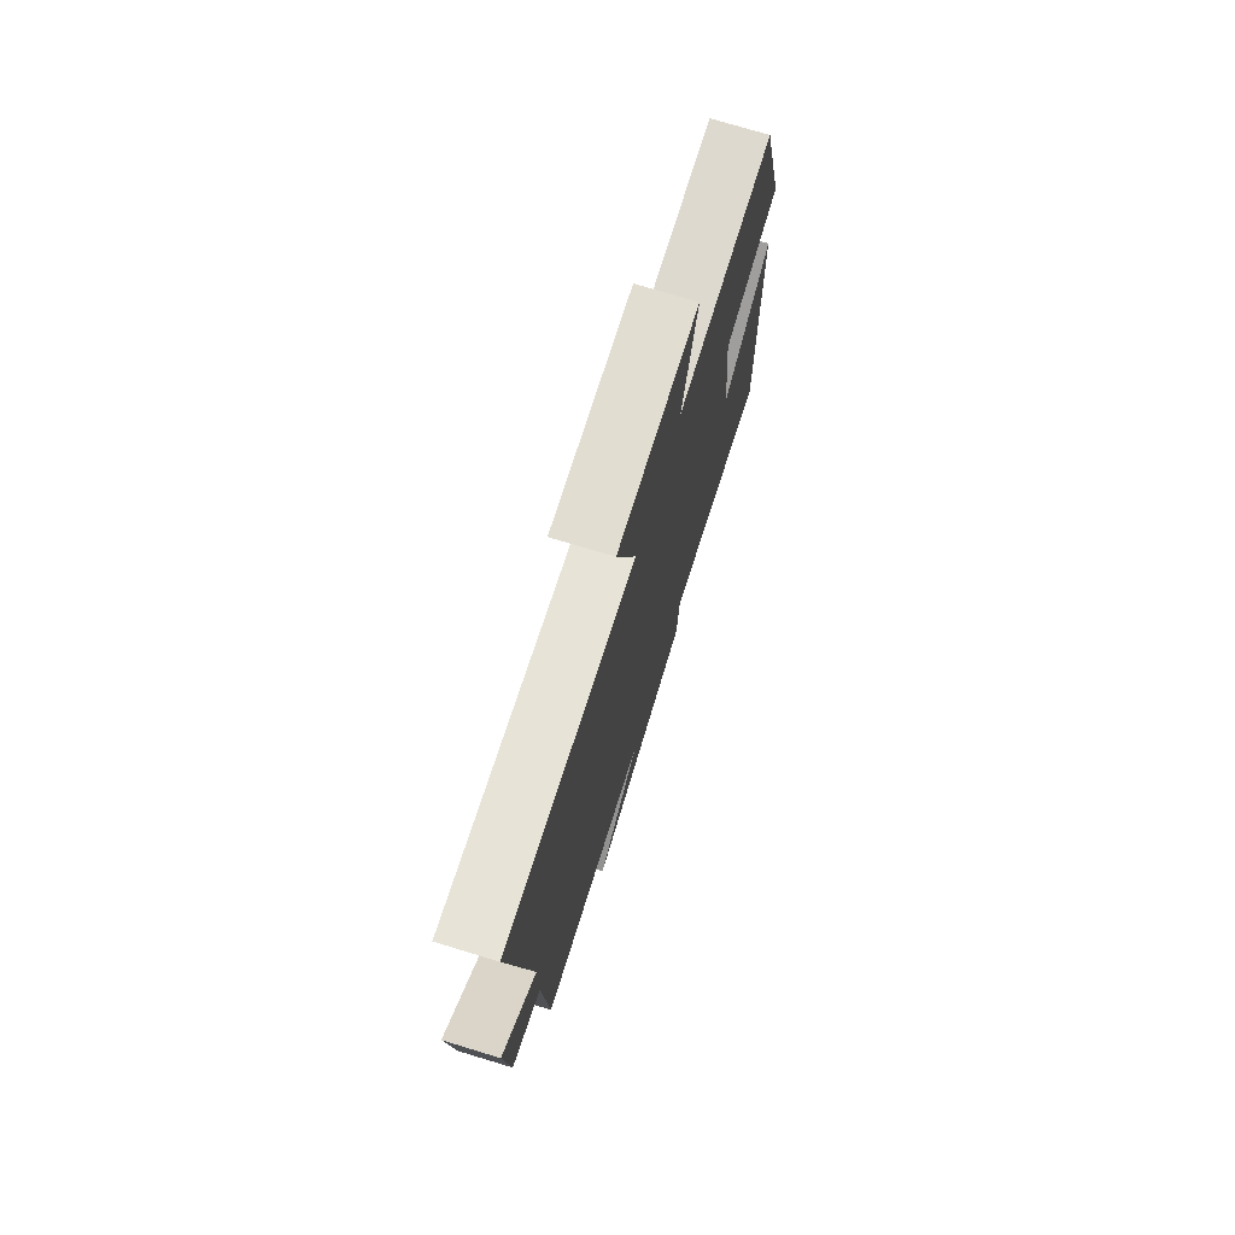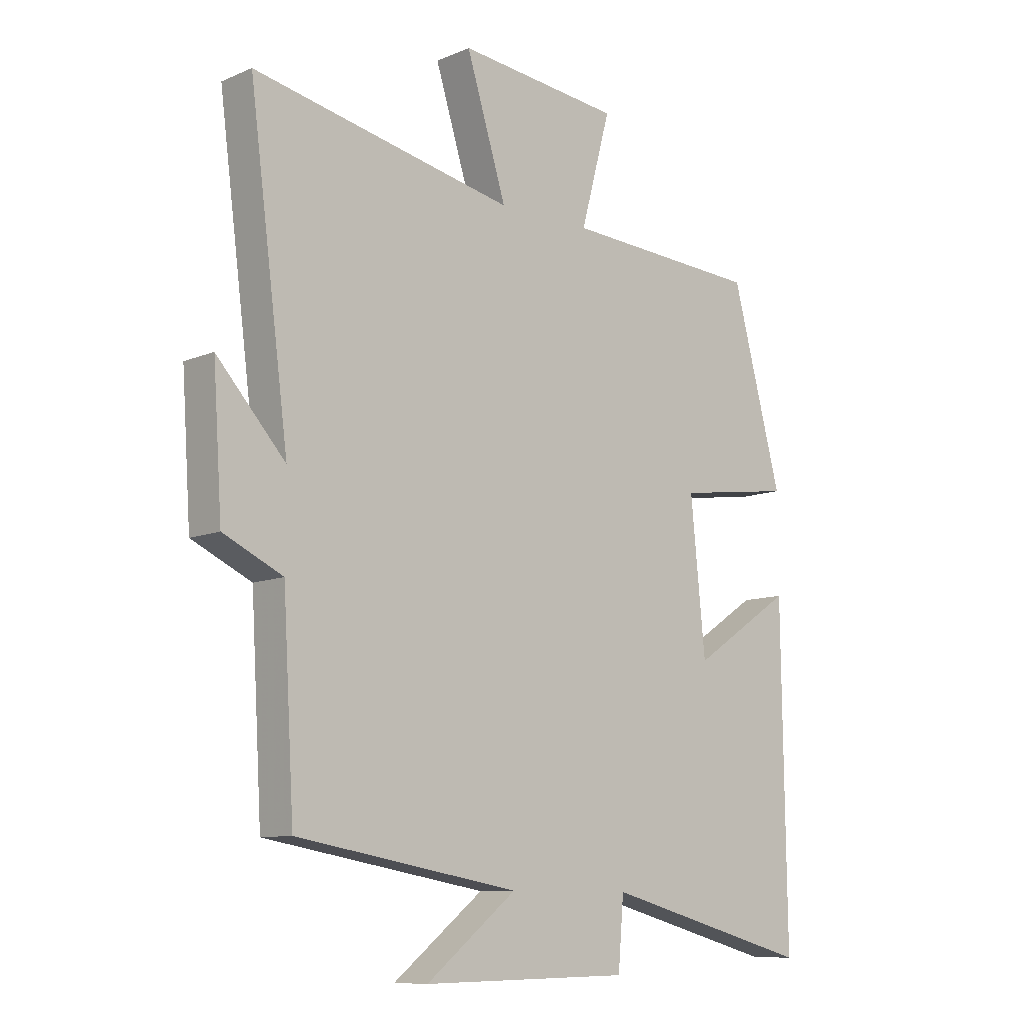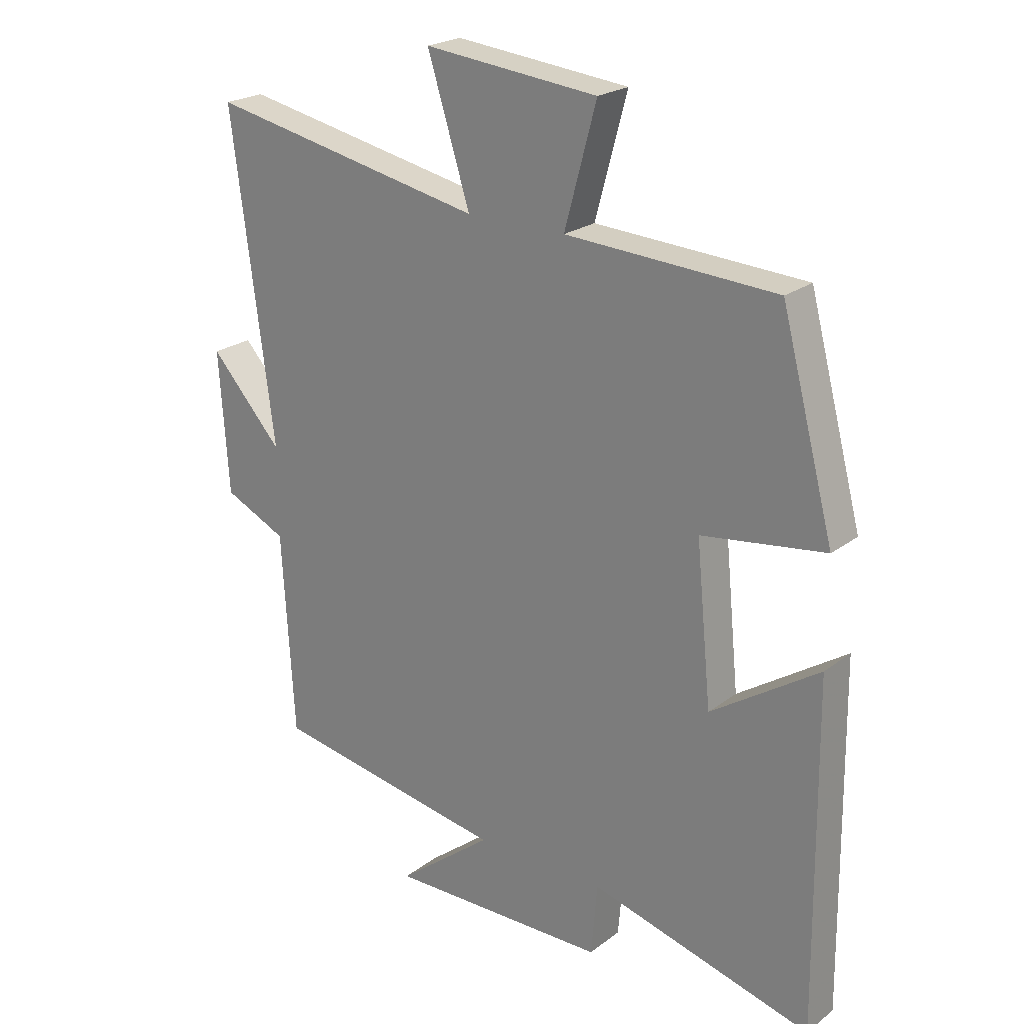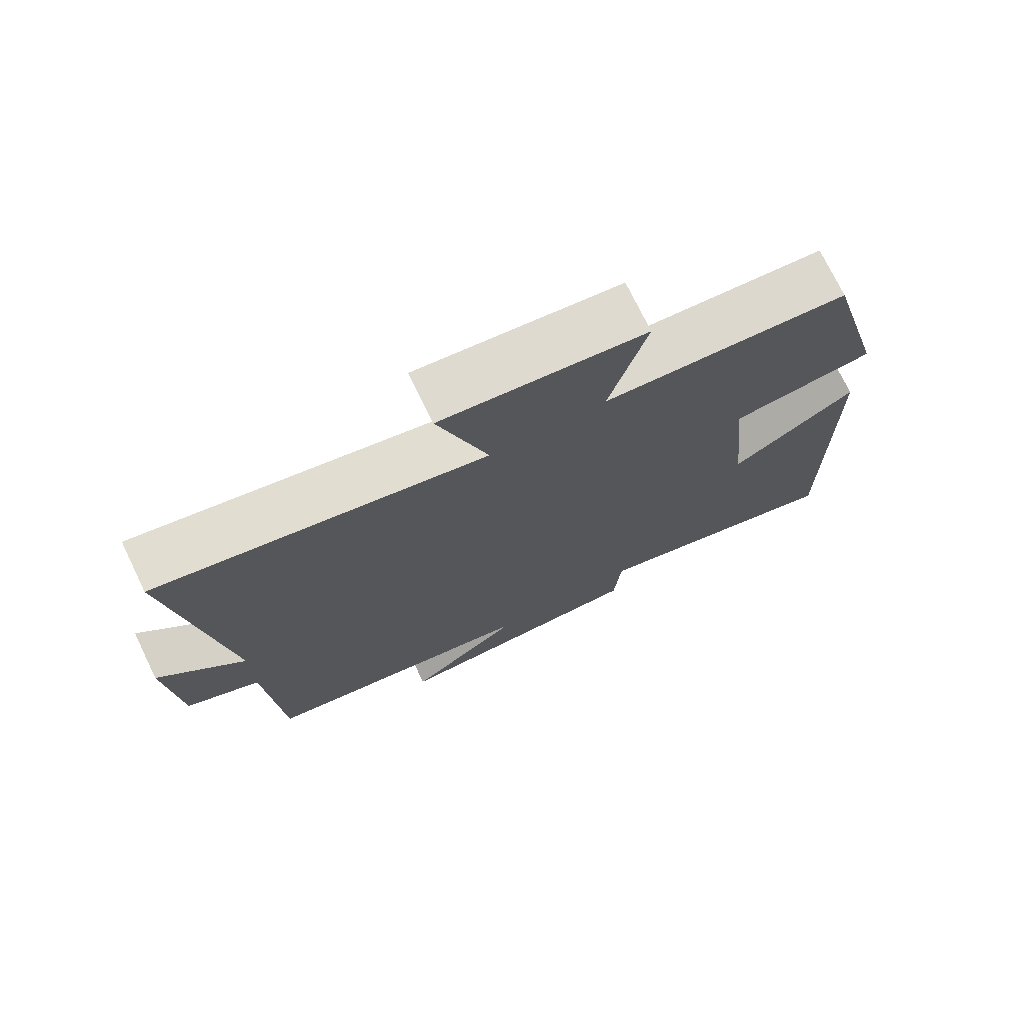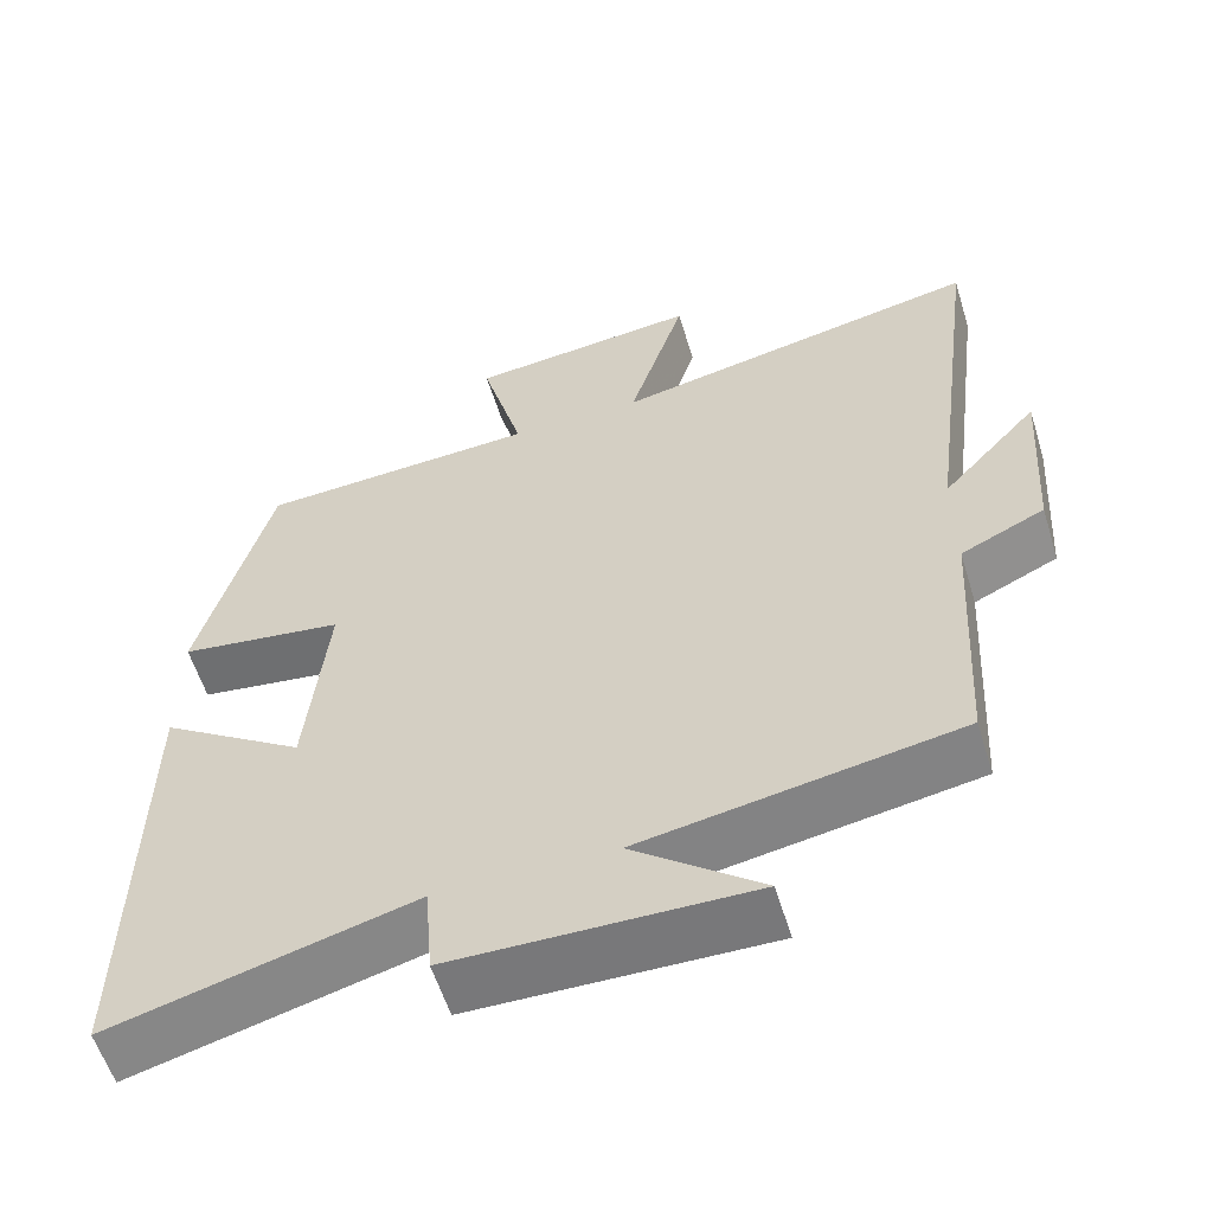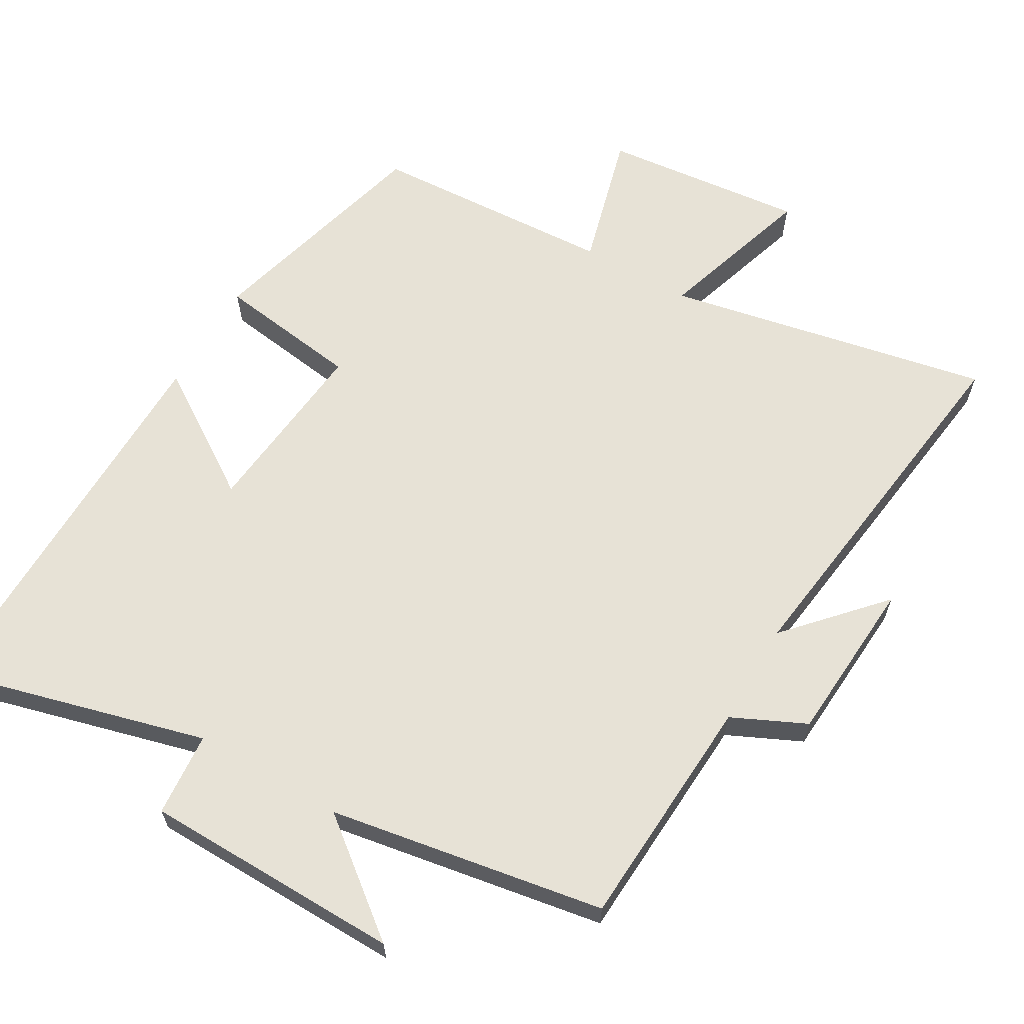
<metadata>
{"format":"obj","ext":"obj","renderer":"f3d","projection":"perspective","resolution":1024,"background":"white","views":[{"elev":74.6,"azim":-73.1,"up":"+Z"},{"elev":-10.0,"azim":-43.0,"up":"+Z"},{"elev":22.7,"azim":38.2,"up":"+Z"},{"elev":74.1,"azim":-25.9,"up":"+Z"},{"elev":-57.9,"azim":-162.9,"up":"+Z"},{"elev":63.1,"azim":-149.9,"up":"+Y"}]}
</metadata>
<code>
v -0.57 0.07 0.593
v -0.106 0.07 0.5
v -0.177 0.07 0.726
v 0.113 0.07 0.696
v 0.06 0.07 0.5
v 0.411 0.07 0.481
v 0.5 0.07 0.147
v 0.294 0.07 0.118
v 0.32 0.07 -0.144
v 0.5 0.07 -0.025
v 0.507 0.07 -0.599
v 0.134 0.07 -0.5
v 0.124 0.07 -0.62
v -0.246 0.07 -0.626
v -0.086 0.07 -0.5
v -0.48 0.07 -0.433
v -0.5 0.07 -0.095
v -0.605 0.07 -0.046
v -0.621 0.07 0.19
v -0.5 0.07 0.057
v -0.57 0 0.593
v -0.106 0 0.5
v -0.177 0 0.726
v 0.113 0 0.696
v 0.06 0 0.5
v 0.411 0 0.481
v 0.5 0 0.147
v 0.294 0 0.118
v 0.32 0 -0.144
v 0.5 0 -0.025
v 0.507 0 -0.599
v 0.134 0 -0.5
v 0.124 0 -0.62
v -0.246 0 -0.626
v -0.086 0 -0.5
v -0.48 0 -0.433
v -0.5 0 -0.095
v -0.605 0 -0.046
v -0.621 0 0.19
v -0.5 0 0.057
f 17 18 19 20
f 15 16 17 20
f 15 20 1 2
f 12 13 14 15
f 12 15 2
f 9 10 11 12
f 8 9 12 2
f 7 8 2
f 6 7 2
f 5 6 2
f 2 3 4 5
f 40 39 38 37
f 40 37 36 35
f 22 21 40 35
f 35 34 33 32
f 22 35 32
f 32 31 30 29
f 22 32 29 28
f 22 28 27
f 22 27 26
f 22 26 25
f 25 24 23 22
f 1 21 22 2
f 2 22 23 3
f 3 23 24 4
f 4 24 25 5
f 5 25 26 6
f 6 26 27 7
f 7 27 28 8
f 8 28 29 9
f 9 29 30 10
f 10 30 31 11
f 11 31 32 12
f 12 32 33 13
f 13 33 34 14
f 14 34 35 15
f 15 35 36 16
f 16 36 37 17
f 17 37 38 18
f 18 38 39 19
f 19 39 40 20
f 20 40 21 1

</code>
